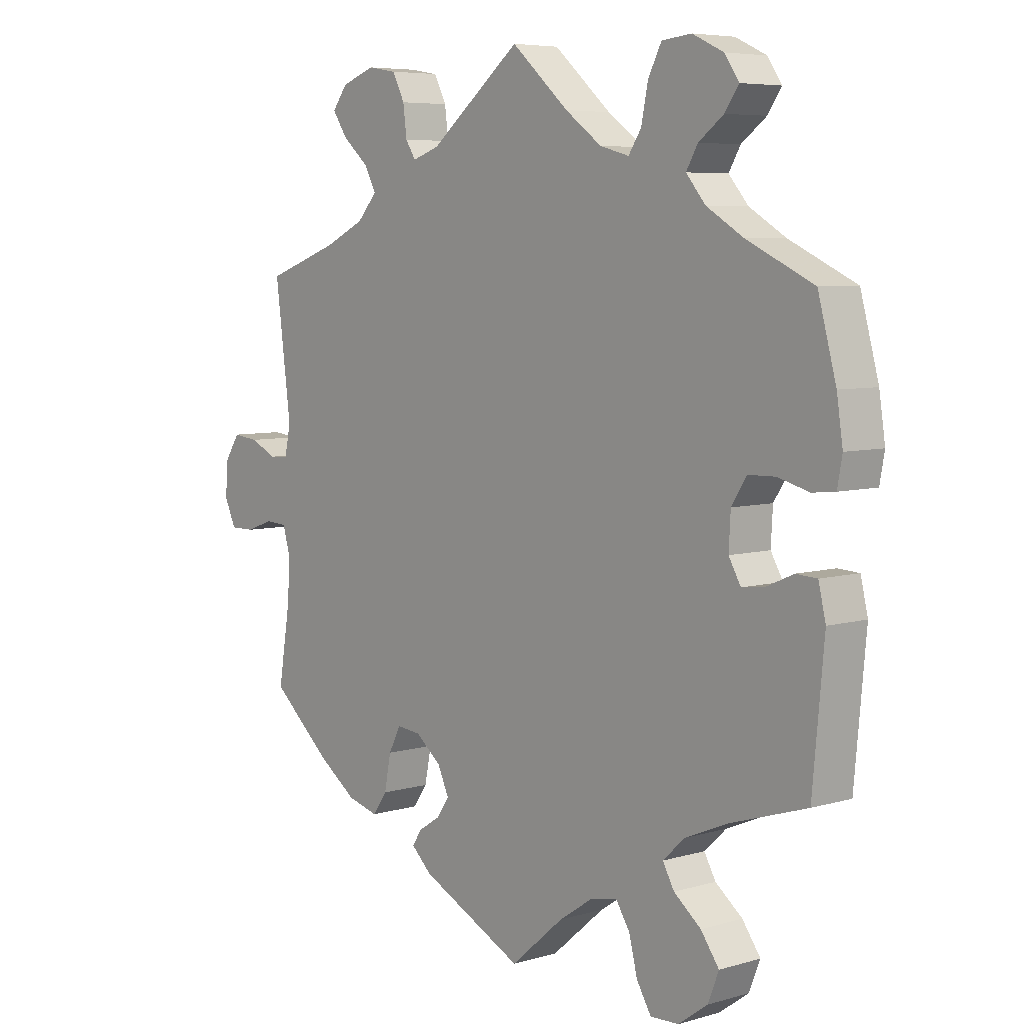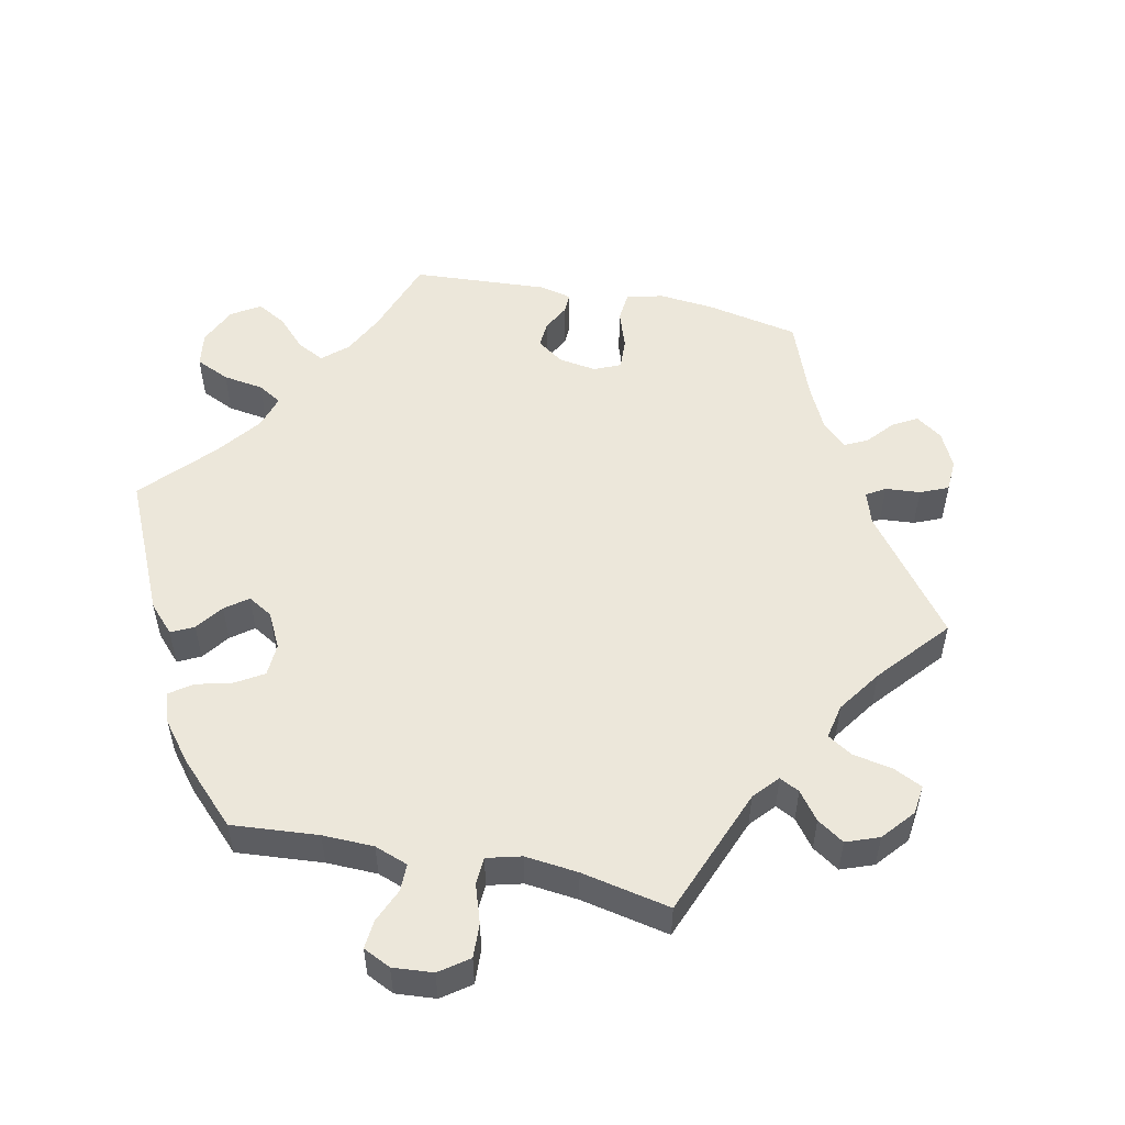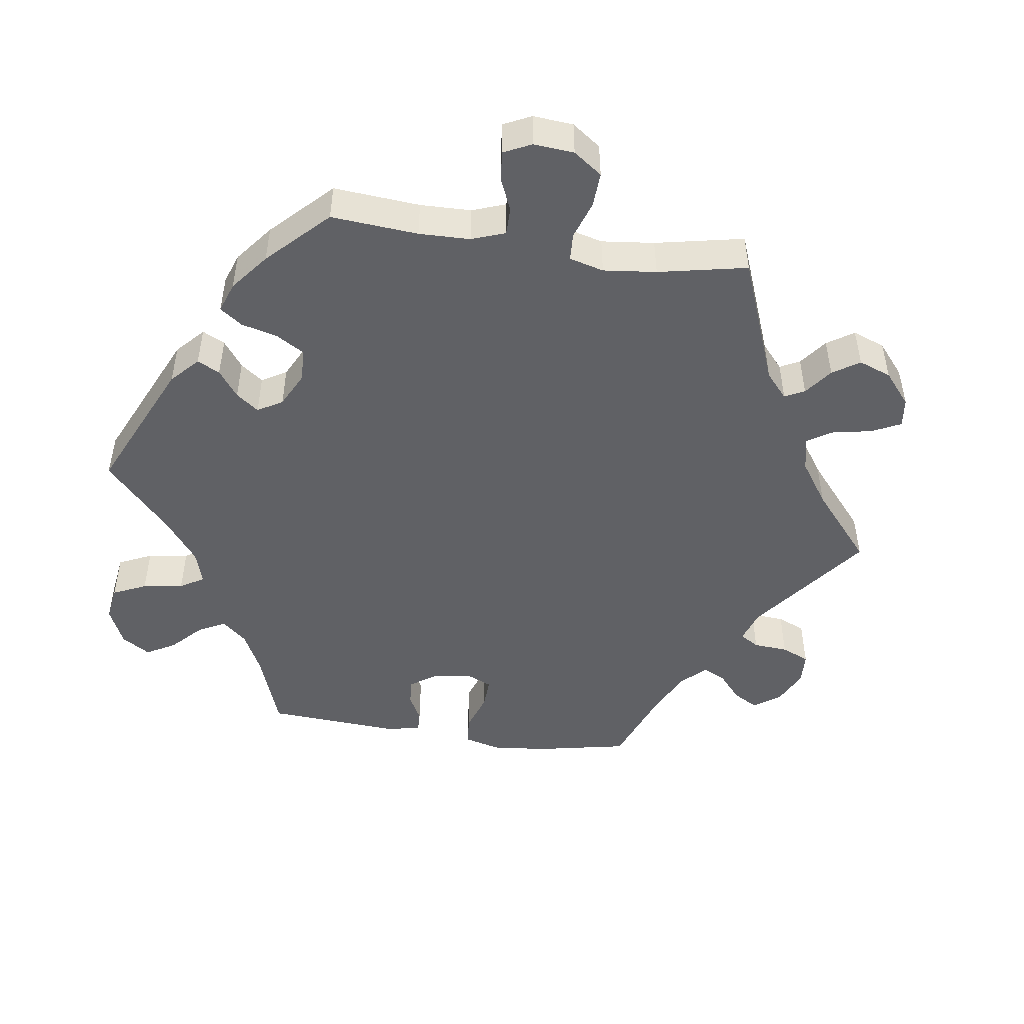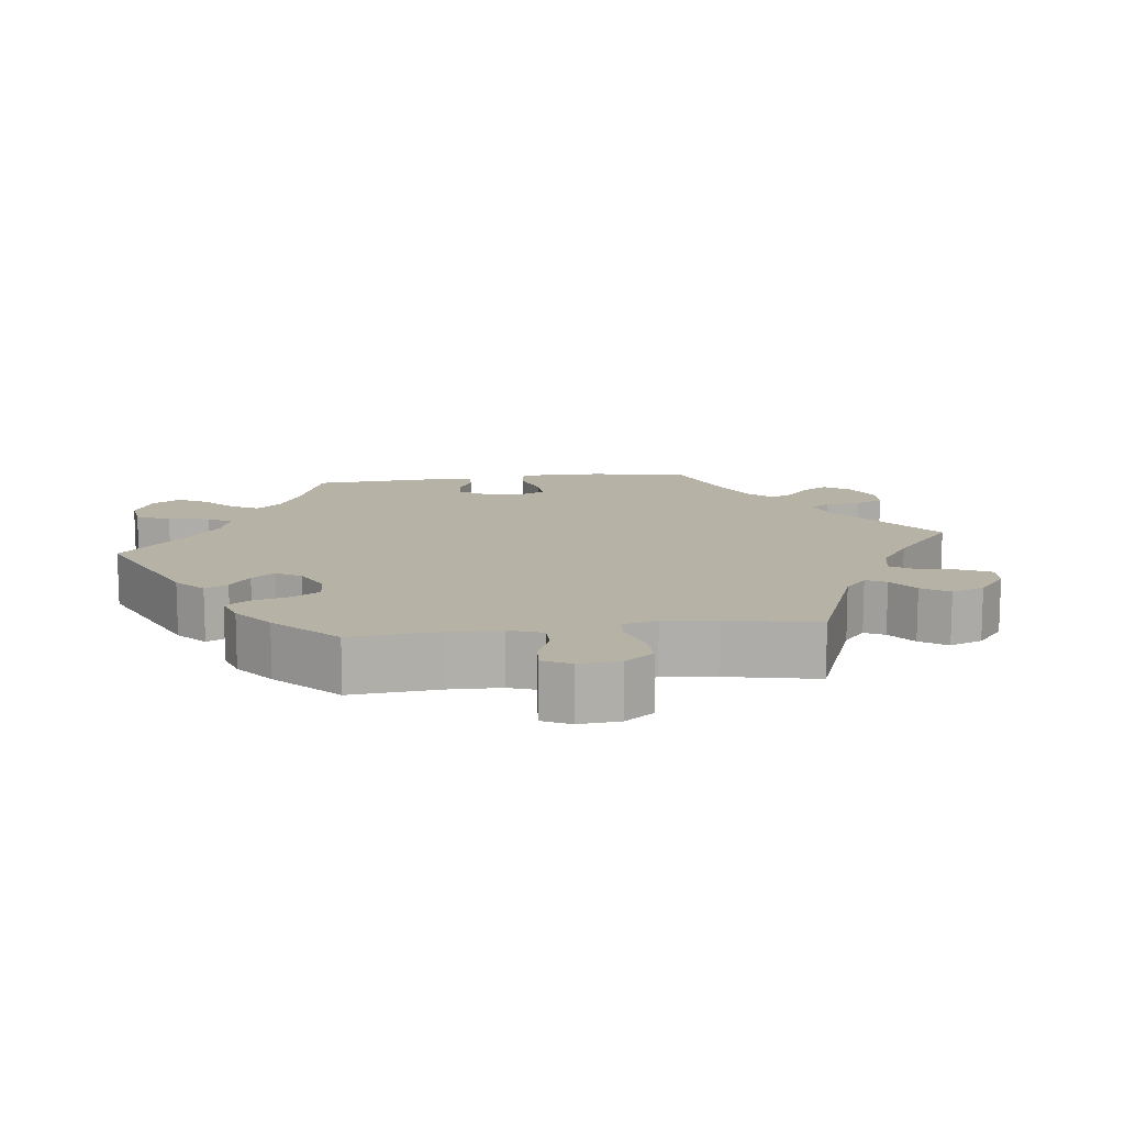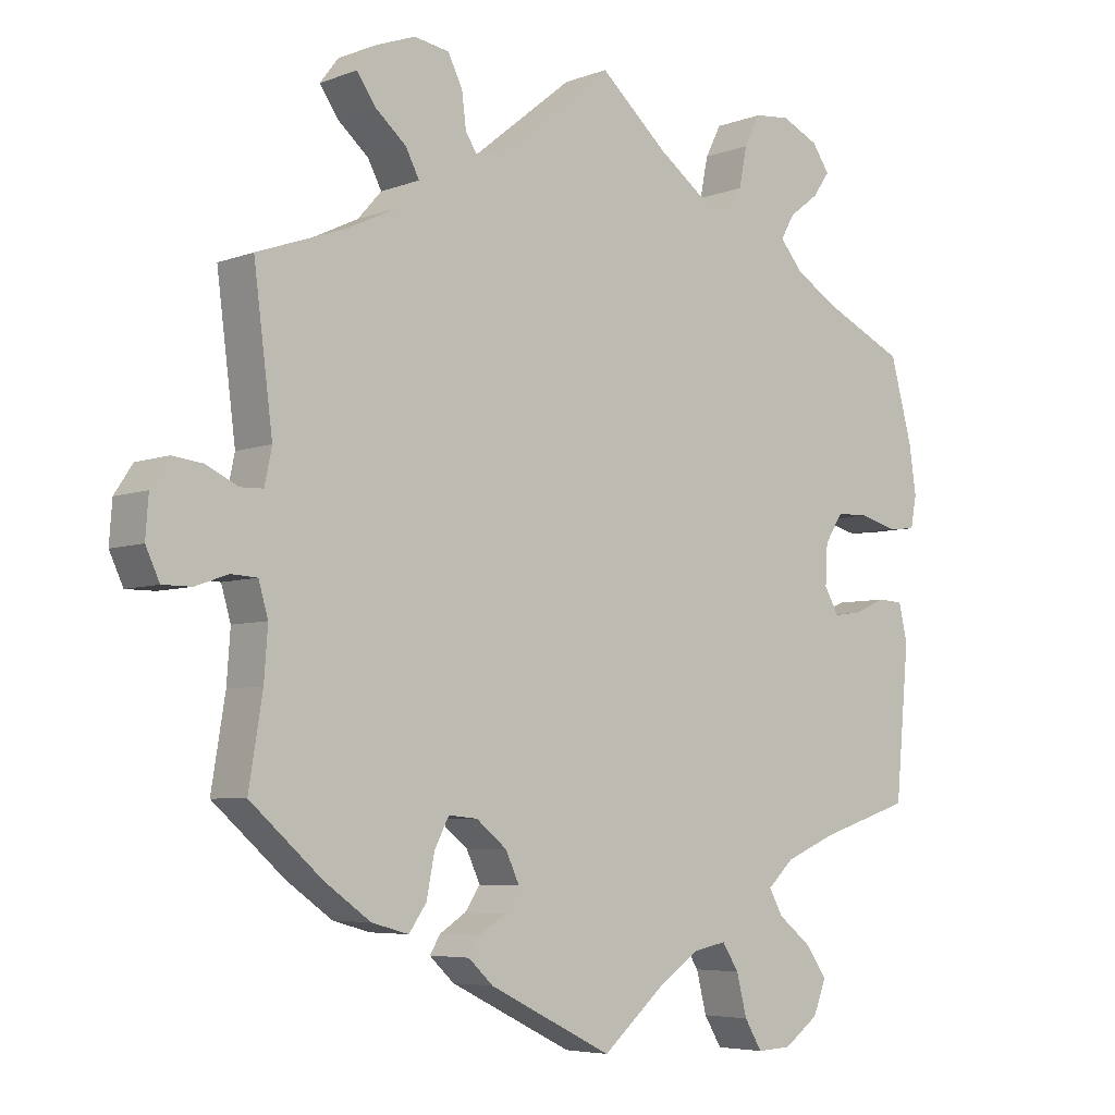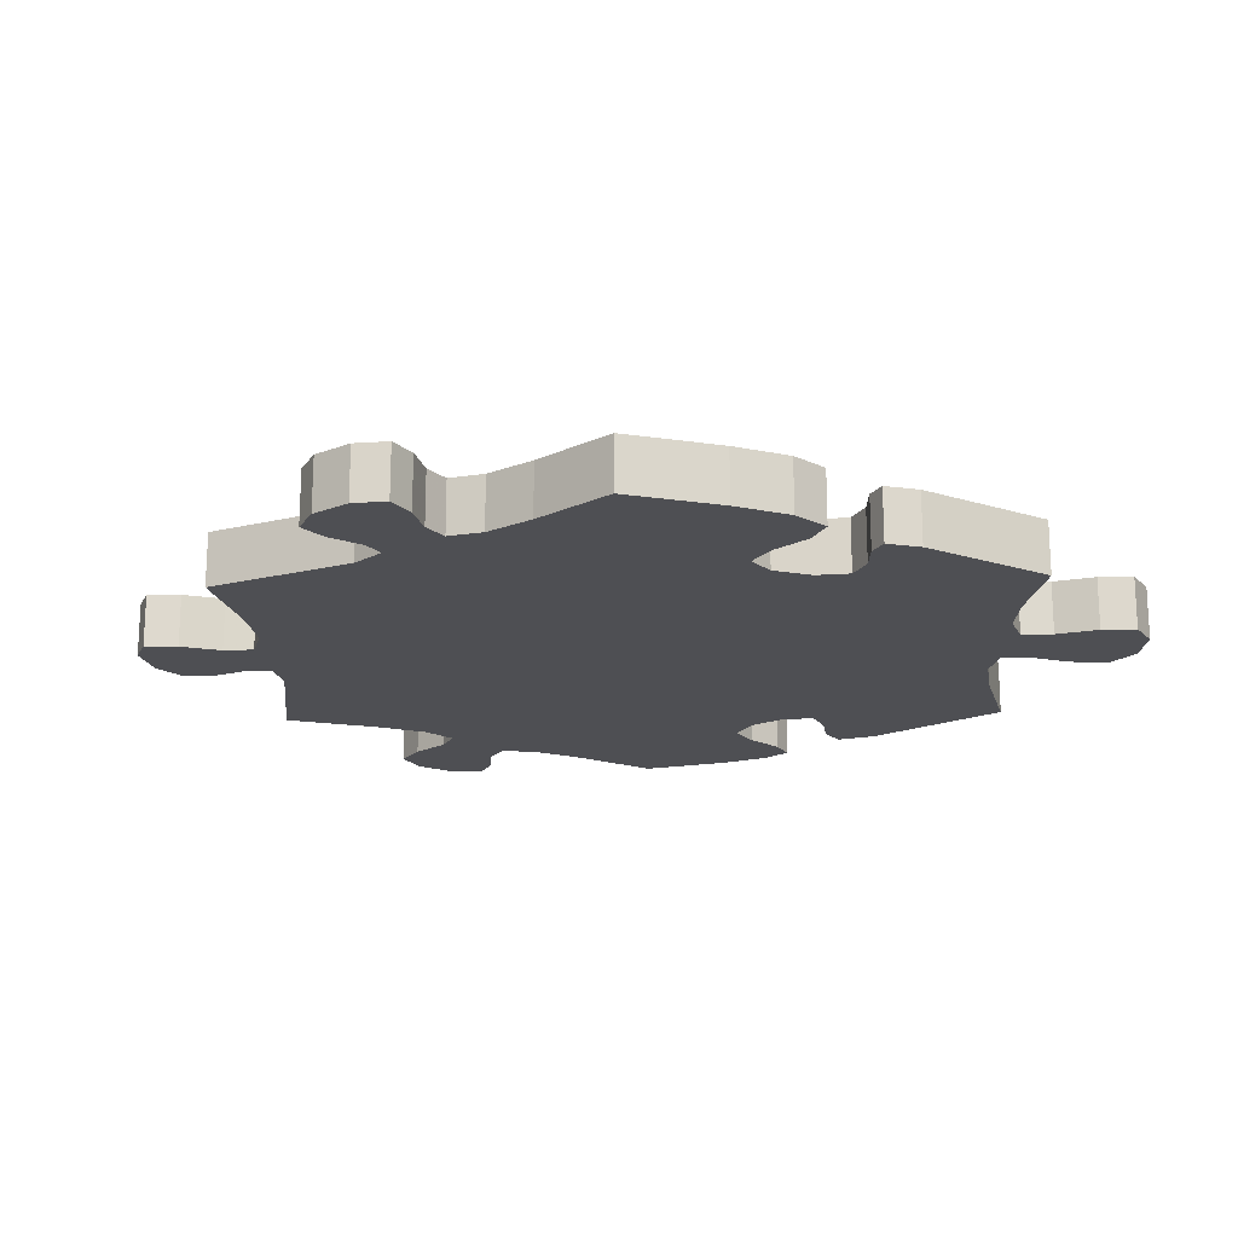
<metadata>
{"format":"obj","ext":"obj","renderer":"f3d","projection":"perspective","resolution":1024,"background":"white","views":[{"elev":6.2,"azim":-131.1,"up":"+Z"},{"elev":52.6,"azim":-18.0,"up":"+Y"},{"elev":-47.9,"azim":-38.3,"up":"+Y"},{"elev":12.4,"azim":-37.1,"up":"+Y"},{"elev":-5.5,"azim":139.2,"up":"+Z"},{"elev":-18.2,"azim":122.4,"up":"+Y"}]}
</metadata>
<code>
v 0.151 0.07 0.457
v 0.195 0.07 0.442
v 0.212 0.07 0.468
v 0.218 0.07 0.516
v 0.238 0.07 0.556
v 0.286 0.07 0.564
v 0.341 0.07 0.544
v 0.366 0.07 0.511
v 0.341 0.07 0.474
v 0.298 0.07 0.437
v 0.279 0.07 0.401
v 0.312 0.07 0.364
v 0.379 0.07 0.332
v 0.5 0.07 0.289
v 0.474 0.07 0.086
v 0.484 0.07 0.038
v 0.515 0.07 0.037
v 0.559 0.07 0.058
v 0.601 0.07 0.063
v 0.626 0.07 0.025
v 0.63 0.07 -0.03
v 0.611 0.07 -0.071
v 0.571 0.07 -0.071
v 0.526 0.07 -0.055
v 0.49 0.07 -0.057
v 0.477 0.07 -0.102
v 0.482 0.07 -0.171
v 0.501 0.07 -0.288
v 0.402 0.07 -0.375
v 0.339 0.07 -0.42
v 0.288 0.07 -0.434
v 0.264 0.07 -0.4
v 0.253 0.07 -0.344
v 0.233 0.07 -0.305
v 0.193 0.07 -0.309
v 0.151 0.07 -0.343
v 0.132 0.07 -0.384
v 0.153 0.07 -0.415
v 0.189 0.07 -0.438
v 0.204 0.07 -0.462
v 0.17 0.07 -0.494
v 0 0.07 -0.578
v -0.088 0.07 -0.502
v -0.143 0.07 -0.465
v -0.188 0.07 -0.456
v -0.211 0.07 -0.492
v -0.225 0.07 -0.548
v -0.249 0.07 -0.588
v -0.296 0.07 -0.586
v -0.344 0.07 -0.551
v -0.362 0.07 -0.505
v -0.332 0.07 -0.463
v -0.287 0.07 -0.427
v -0.268 0.07 -0.393
v -0.304 0.07 -0.359
v -0.375 0.07 -0.329
v -0.501 0.07 -0.289
v -0.52 0.07 -0.082
v -0.508 0.07 -0.031
v -0.473 0.07 -0.029
v -0.43 0.07 -0.048
v -0.391 0.07 -0.053
v -0.371 0.07 -0.018
v -0.374 0.07 0.037
v -0.399 0.07 0.076
v -0.444 0.07 0.077
v -0.495 0.07 0.063
v -0.533 0.07 0.067
v -0.541 0.07 0.111
v -0.531 0.07 0.178
v -0.501 0.07 0.289
v -0.391 0.07 0.341
v -0.33 0.07 0.378
v -0.298 0.07 0.416
v -0.317 0.07 0.449
v -0.358 0.07 0.48
v -0.381 0.07 0.513
v -0.357 0.07 0.548
v -0.306 0.07 0.572
v -0.257 0.07 0.567
v -0.235 0.07 0.524
v -0.224 0.07 0.469
v -0.203 0.07 0.437
v -0.155 0.07 0.45
v -0.095 0.07 0.494
v 0 0.07 0.578
v 0.151 0 0.457
v 0.195 0 0.442
v 0.212 0 0.468
v 0.218 0 0.516
v 0.238 0 0.556
v 0.286 0 0.564
v 0.341 0 0.544
v 0.366 0 0.511
v 0.341 0 0.474
v 0.298 0 0.437
v 0.279 0 0.401
v 0.312 0 0.364
v 0.379 0 0.332
v 0.5 0 0.289
v 0.474 0 0.086
v 0.484 0 0.038
v 0.515 0 0.037
v 0.559 0 0.058
v 0.601 0 0.063
v 0.626 0 0.025
v 0.63 0 -0.03
v 0.611 0 -0.071
v 0.571 0 -0.071
v 0.526 0 -0.055
v 0.49 0 -0.057
v 0.477 0 -0.102
v 0.482 0 -0.171
v 0.501 0 -0.288
v 0.402 0 -0.375
v 0.339 0 -0.42
v 0.288 0 -0.434
v 0.264 0 -0.4
v 0.253 0 -0.344
v 0.233 0 -0.305
v 0.193 0 -0.309
v 0.151 0 -0.343
v 0.132 0 -0.384
v 0.153 0 -0.415
v 0.189 0 -0.438
v 0.204 0 -0.462
v 0.17 0 -0.494
v 0 0 -0.578
v -0.088 0 -0.502
v -0.143 0 -0.465
v -0.188 0 -0.456
v -0.211 0 -0.492
v -0.225 0 -0.548
v -0.249 0 -0.588
v -0.296 0 -0.586
v -0.344 0 -0.551
v -0.362 0 -0.505
v -0.332 0 -0.463
v -0.287 0 -0.427
v -0.268 0 -0.393
v -0.304 0 -0.359
v -0.375 0 -0.329
v -0.501 0 -0.289
v -0.52 0 -0.082
v -0.508 0 -0.031
v -0.473 0 -0.029
v -0.43 0 -0.048
v -0.391 0 -0.053
v -0.371 0 -0.018
v -0.374 0 0.037
v -0.399 0 0.076
v -0.444 0 0.077
v -0.495 0 0.063
v -0.533 0 0.067
v -0.541 0 0.111
v -0.531 0 0.178
v -0.501 0 0.289
v -0.391 0 0.341
v -0.33 0 0.378
v -0.298 0 0.416
v -0.317 0 0.449
v -0.358 0 0.48
v -0.381 0 0.513
v -0.357 0 0.548
v -0.306 0 0.572
v -0.257 0 0.567
v -0.235 0 0.524
v -0.224 0 0.469
v -0.203 0 0.437
v -0.155 0 0.45
v -0.095 0 0.494
v 0 0 0.578
f 85 86 1
f 84 85 1 2
f 83 84 2
f 79 80 81 82
f 79 82 83
f 78 79 83
f 75 76 77 78
f 74 75 78 83
f 73 74 83 2
f 69 70 71 72
f 69 72 73 2
f 66 67 68 69
f 65 66 69 2
f 58 59 60 61
f 56 57 58 61
f 55 56 61 62
f 54 55 62 63
f 50 51 52 53
f 50 53 54
f 49 50 54
f 46 47 48 49
f 45 46 49 54
f 44 45 54 63
f 40 41 42 43
f 38 39 40 43
f 37 38 43 44
f 36 37 44 63
f 30 31 32 33
f 30 33 34
f 27 28 29 30
f 26 27 30 34
f 25 26 34 35
f 21 22 23 24
f 21 24 25
f 20 21 25
f 17 18 19 20
f 16 17 20 25
f 15 16 25 35
f 13 14 15 35
f 7 8 9 10
f 7 10 11
f 6 7 11
f 3 4 5 6
f 2 3 6 11
f 64 65 2 11
f 12 13 35 36
f 36 63 64
f 11 12 36 64
f 87 172 171
f 88 87 171 170
f 88 170 169
f 168 167 166 165
f 169 168 165
f 169 165 164
f 164 163 162 161
f 169 164 161 160
f 88 169 160 159
f 158 157 156 155
f 88 159 158 155
f 155 154 153 152
f 88 155 152 151
f 147 146 145 144
f 147 144 143 142
f 148 147 142 141
f 149 148 141 140
f 139 138 137 136
f 140 139 136
f 140 136 135
f 135 134 133 132
f 140 135 132 131
f 149 140 131 130
f 129 128 127 126
f 129 126 125 124
f 130 129 124 123
f 149 130 123 122
f 119 118 117 116
f 120 119 116
f 116 115 114 113
f 120 116 113 112
f 121 120 112 111
f 110 109 108 107
f 111 110 107
f 111 107 106
f 106 105 104 103
f 111 106 103 102
f 121 111 102 101
f 121 101 100 99
f 96 95 94 93
f 97 96 93
f 97 93 92
f 92 91 90 89
f 97 92 89 88
f 97 88 151 150
f 122 121 99 98
f 150 149 122
f 150 122 98 97
f 1 87 88 2
f 2 88 89 3
f 3 89 90 4
f 4 90 91 5
f 5 91 92 6
f 6 92 93 7
f 7 93 94 8
f 8 94 95 9
f 9 95 96 10
f 10 96 97 11
f 11 97 98 12
f 12 98 99 13
f 13 99 100 14
f 14 100 101 15
f 15 101 102 16
f 16 102 103 17
f 17 103 104 18
f 18 104 105 19
f 19 105 106 20
f 20 106 107 21
f 21 107 108 22
f 22 108 109 23
f 23 109 110 24
f 24 110 111 25
f 25 111 112 26
f 26 112 113 27
f 27 113 114 28
f 28 114 115 29
f 29 115 116 30
f 30 116 117 31
f 31 117 118 32
f 32 118 119 33
f 33 119 120 34
f 34 120 121 35
f 35 121 122 36
f 36 122 123 37
f 37 123 124 38
f 38 124 125 39
f 39 125 126 40
f 40 126 127 41
f 41 127 128 42
f 42 128 129 43
f 43 129 130 44
f 44 130 131 45
f 45 131 132 46
f 46 132 133 47
f 47 133 134 48
f 48 134 135 49
f 49 135 136 50
f 50 136 137 51
f 51 137 138 52
f 52 138 139 53
f 53 139 140 54
f 54 140 141 55
f 55 141 142 56
f 56 142 143 57
f 57 143 144 58
f 58 144 145 59
f 59 145 146 60
f 60 146 147 61
f 61 147 148 62
f 62 148 149 63
f 63 149 150 64
f 64 150 151 65
f 65 151 152 66
f 66 152 153 67
f 67 153 154 68
f 68 154 155 69
f 69 155 156 70
f 70 156 157 71
f 71 157 158 72
f 72 158 159 73
f 73 159 160 74
f 74 160 161 75
f 75 161 162 76
f 76 162 163 77
f 77 163 164 78
f 78 164 165 79
f 79 165 166 80
f 80 166 167 81
f 81 167 168 82
f 82 168 169 83
f 83 169 170 84
f 84 170 171 85
f 85 171 172 86
f 86 172 87 1

</code>
